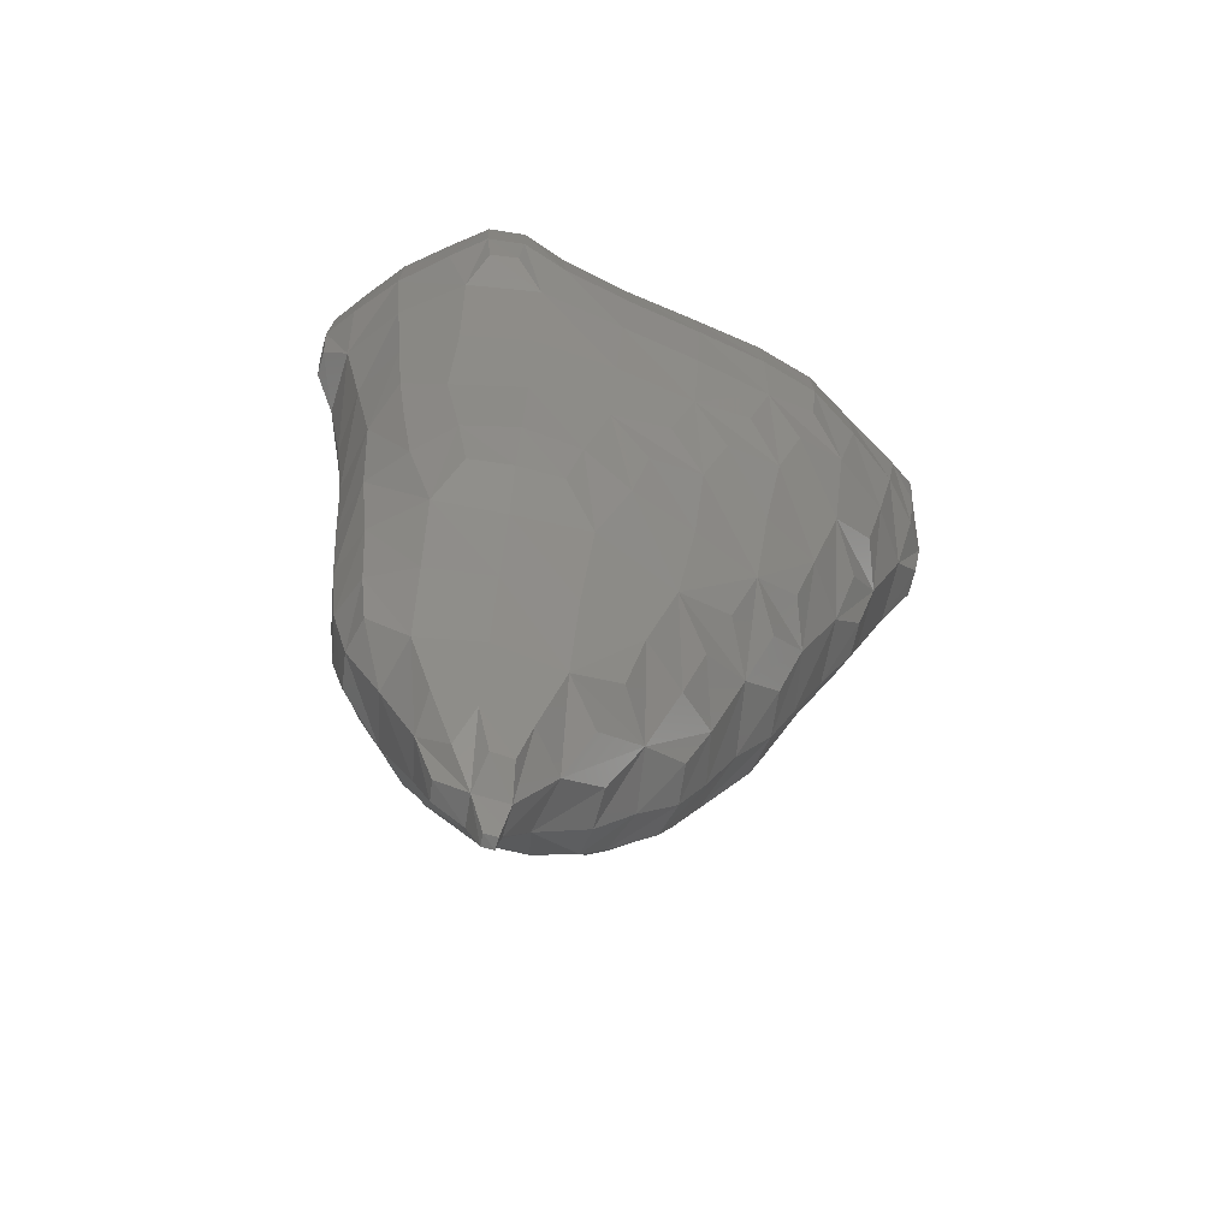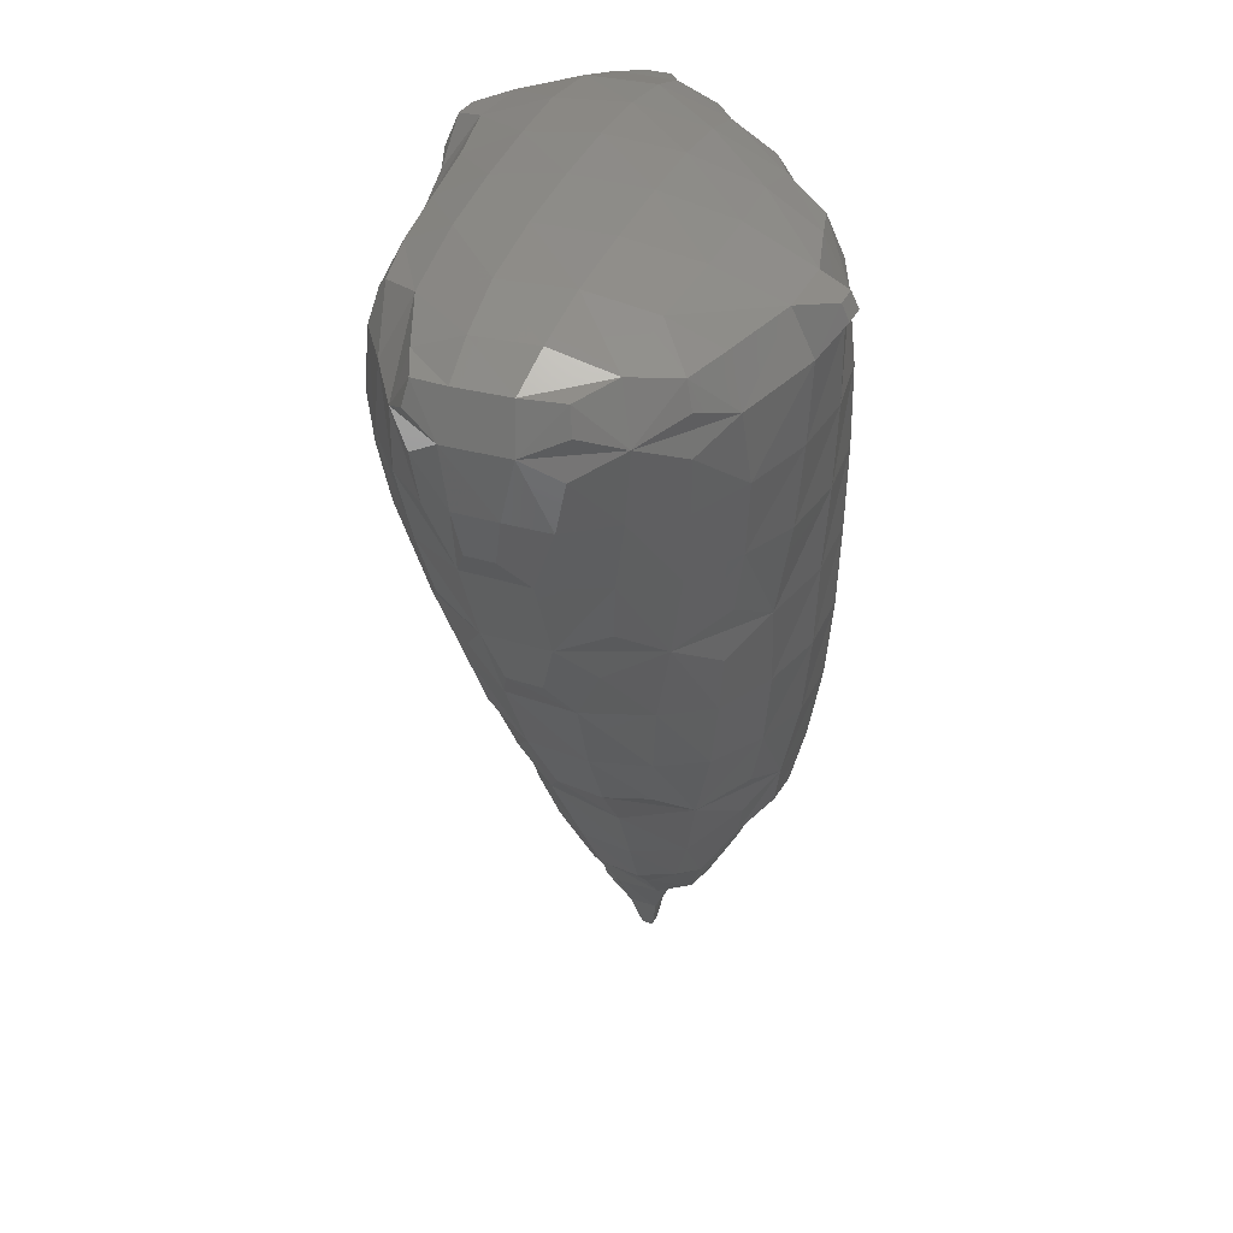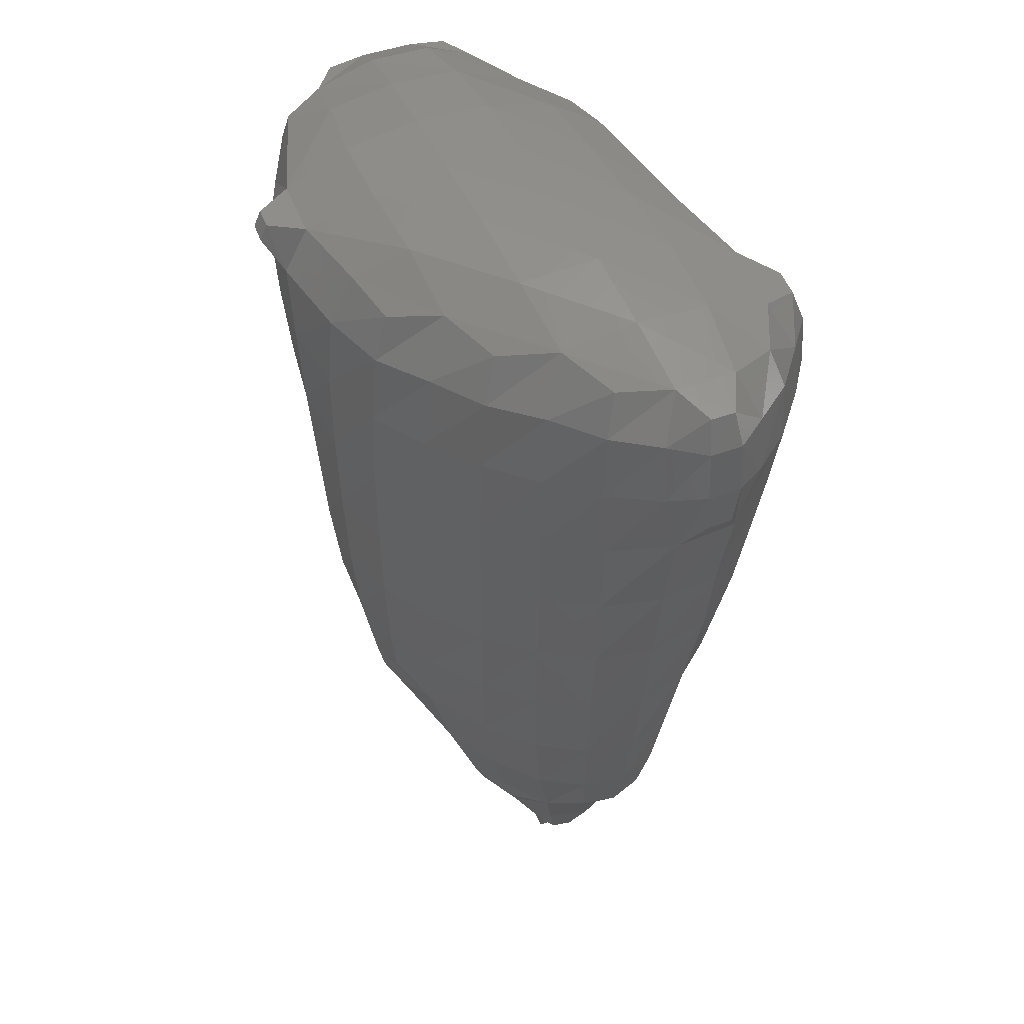
<metadata>
{"format":"stl","ext":"stl","renderer":"f3d","projection":"perspective","resolution":1024,"background":"white","views":[{"elev":-65.3,"azim":166.0,"up":"+Z"},{"elev":36.0,"azim":-68.8,"up":"+Z"},{"elev":47.0,"azim":67.4,"up":"+Z"}]}
</metadata>
<code>
# stl→obj: 318 verts, 632 faces
v 169.1 122.3 -25.33
v 169.3 122.3 -25.3
v 169.6 122.2 -24.47
v 168.9 122.2 -24.56
v 169.1 122.6 -25.3
v 169.4 122.6 -25.3
v 168.9 122.9 -24.47
v 169.7 122.9 -24.49
v 169.7 121.3 -22.99
v 168.3 121.6 -23.12
v 170.4 122.7 -23.96
v 170.4 122.3 -23.93
v 170.7 122 -22.84
v 168 122.8 -23
v 169 123.5 -23.93
v 169.5 123.6 -23.94
v 168.7 123.8 -22.86
v 170.2 123.4 -23.59
v 170.9 123 -22.94
v 169.9 123.9 -22.89
v 169.2 120.5 -22.11
v 168.1 120.5 -22.07
v 171.5 121.5 -20.96
v 170.3 120.9 -21.71
v 169.6 120.1 -20.86
v 167 121.4 -22.16
v 167 122.4 -22.13
v 167.1 120.6 -21.76
v 167.4 123.4 -21.75
v 168.2 124.2 -21.11
v 166.3 122.8 -20.84
v 171.7 123 -21.32
v 169.9 124.4 -21.08
v 170.8 123.8 -22.34
v 171.4 124.1 -20.84
v 168 119.8 -20.72
v 166.4 120.2 -20.58
v 166.1 121.4 -21.04
v 170.8 120.5 -20.32
v 169.6 119.4 -18.96
v 167.9 118.9 -18.88
v 171 120.1 -18.87
v 172.6 123.1 -20.12
v 172.4 122.2 -20.04
v 172 121.1 -18.96
v 172.8 122.1 -18.74
v 166.9 123.9 -20.37
v 165.1 121.3 -20.05
v 165.2 122.2 -20.01
v 164.7 122.5 -18.8
v 165.6 123.4 -19.15
v 166.6 124.3 -18.95
v 168.1 124.9 -19.09
v 169.9 125 -19.17
v 172.3 123.9 -20
v 171.4 124.8 -18.97
v 172.5 124.1 -18.73
v 166.1 119.2 -18.8
v 165.4 120.4 -19.89
v 164.9 120 -18.66
v 165.4 118.8 -17.49
v 164.2 119.5 -16.75
v 167.3 118.3 -17.91
v 166.5 118.4 -17.89
v 166 118.2 -16.66
v 164.5 121.2 -18.78
v 163.8 121.2 -17.19
v 169.7 118.9 -16.96
v 168.4 118.5 -17.57
v 167.7 118.1 -16.68
v 171.1 119.8 -16.98
v 172.2 120.9 -16.99
v 164 122.9 -16.96
v 165.1 123.7 -17.75
v 166 124.6 -17.01
v 168 125.5 -16.91
v 173 122 -16.94
v 173 123.1 -18.71
v 173.2 123.2 -16.93
v 169.9 125.6 -17.29
v 171.5 125.4 -16.87
v 172.7 124.4 -16.92
v 164.9 118.5 -16.1
v 163.1 120.2 -15.82
v 162.9 121.3 -15.94
v 164.6 118.2 -14.66
v 163.6 119 -14.78
v 162.7 120 -14.52
v 163 122.4 -15.89
v 167.6 117.7 -14.78
v 166 117.8 -14.77
v 164.6 124.1 -16.28
v 162.6 122.9 -14.54
v 163.4 123.5 -15.47
v 164 124.4 -14.74
v 168.8 118.2 -16.16
v 168.9 118.1 -14.69
v 171.3 119.7 -14.93
v 170.1 118.8 -14.88
v 172.4 120.8 -14.95
v 173.1 122 -14.94
v 173.3 123.3 -14.93
v 165.7 125.3 -14.97
v 167.3 125.9 -15.06
v 173 124.6 -14.95
v 172.2 125.6 -15.02
v 168.8 126.2 -15.9
v 169.9 126.2 -15.97
v 168.5 126.4 -14.61
v 171 126.1 -15.88
v 171.2 126.3 -14.59
v 165.9 117.6 -12.8
v 164.4 118 -12.81
v 167.5 117.6 -12.79
v 163.2 118.7 -12.97
v 169 118 -12.78
v 170.3 118.7 -12.82
v 162.2 119.8 -12.72
v 162.3 121.3 -14.47
v 161.5 121.3 -12.56
v 171.4 119.7 -12.85
v 172.4 120.8 -12.85
v 173.2 122 -12.84
v 173.5 123.5 -12.81
v 162.9 123.9 -13.99
v 161.6 122.9 -12.54
v 162.5 124.2 -12.53
v 163.9 125.1 -12.8
v 165.6 125.9 -13.01
v 173.2 125 -12.8
v 172.4 125.8 -13.54
v 166.9 126.2 -13.62
v 167.9 126.7 -12.76
v 169.9 126.6 -14.53
v 169.9 126.8 -12.68
v 171.7 126.5 -12.71
v 165.8 117.4 -10.72
v 163.9 117.9 -10.71
v 167.5 117.5 -10.73
v 162.9 118.6 -11.46
v 161.8 119.3 -10.64
v 169 117.9 -10.73
v 161.2 120.6 -11.21
v 170.3 118.7 -10.74
v 171.5 119.6 -10.75
v 172.5 120.8 -10.74
v 160.8 121.7 -11.54
v 160.9 122.6 -11.53
v 160.5 121.3 -10.26
v 161.2 123.6 -11.19
v 161.9 124.7 -10.61
v 160.5 122.9 -10.26
v 173.3 122 -10.7
v 173.7 123.5 -10.61
v 163.7 125.7 -10.84
v 173.6 125 -10.55
v 172.7 126 -12.01
v 172.9 126.2 -10.41
v 165.1 126.1 -11.47
v 166.5 126.5 -12.12
v 165.9 126.7 -10.56
v 167.9 127 -10.62
v 169.9 127.2 -10.56
v 171.6 126.9 -10.52
v 165.7 117.3 -8.626
v 164 117.5 -8.577
v 167.5 117.4 -8.657
v 162.7 118.3 -9.941
v 162.5 118.1 -8.42
v 169 117.9 -8.673
v 160.8 120.1 -9.783
v 161.4 118.9 -8.541
v 160.4 120 -8.304
v 170.3 118.7 -8.677
v 171.5 119.7 -8.677
v 172.5 120.8 -8.654
v 159.6 121.3 -8.175
v 159.7 123 -8.171
v 173.4 122 -8.572
v 174.2 123.5 -8.281
v 160.9 124 -9.769
v 160.5 124.3 -8.288
v 161.9 125.4 -8.524
v 163.1 125.9 -9.275
v 174.1 125 -8.244
v 173.1 126.4 -8.398
v 164.5 126.4 -9.957
v 164 126.5 -8.434
v 165.9 127 -8.538
v 167.9 127.4 -8.521
v 171.7 127.4 -8.236
v 169.9 127.7 -8.26
v 163.9 117.4 -6.569
v 162.3 117.9 -6.614
v 165.7 117.2 -6.589
v 161.1 118.7 -6.761
v 167.4 117.4 -6.671
v 169 118 -6.717
v 170.2 118.8 -6.717
v 171.4 119.7 -6.724
v 172.4 120.8 -6.703
v 160.1 119.7 -6.604
v 159.3 120.7 -6.591
v 173.4 121.9 -6.666
v 174.2 123.1 -6.524
v 159 121.8 -7.291
v 159 122.5 -7.29
v 158.8 121.6 -6.24
v 159.3 123.5 -6.585
v 160.2 124.5 -6.566
v 158.8 122.7 -6.24
v 161.4 125.4 -6.579
v 174.7 124.6 -7.319
v 174.7 124 -7.328
v 174.7 123.9 -6.266
v 173.3 126.6 -6.586
v 174.2 125.5 -6.501
v 174.7 124.7 -6.261
v 162.7 126.2 -7.803
v 162.6 126.2 -6.447
v 164.1 126.7 -6.582
v 165.9 127.1 -6.633
v 172.2 127.4 -6.498
v 167.7 127.4 -6.615
v 169.4 127.8 -6.498
v 170.6 128.1 -7.32
v 171.3 128 -7.315
v 170.5 128.1 -6.255
v 171.4 128 -6.257
v 163.9 117.3 -4.636
v 161.9 118 -4.849
v 165.5 117.1 -4.654
v 160.9 118.6 -5.414
v 160 119.5 -4.856
v 167.3 117.6 -4.931
v 159.2 120.5 -5.362
v 168.8 118.2 -5.051
v 170 119 -5.008
v 171.2 119.9 -5.061
v 172.2 121 -5.012
v 158.9 121.3 -4.825
v 158.8 122.9 -4.836
v 173.2 122 -5.064
v 174 123.1 -5.01
v 159.2 123.6 -5.377
v 159.9 124.3 -4.903
v 161.4 125.3 -4.912
v 174.6 123.9 -5.012
v 174.6 124.7 -5.013
v 162.6 126.1 -4.974
v 164.1 126.5 -4.973
v 174 125.5 -5.01
v 173.2 126.5 -5.062
v 172.2 127.3 -5.004
v 165.8 126.9 -4.962
v 167.7 127.2 -4.953
v 169.4 127.6 -4.952
v 170.5 128 -4.989
v 171.4 127.9 -5.003
v 163.9 117.8 -3.549
v 162.1 118.4 -3.671
v 165 116.7 -3.983
v 164.4 116.8 -3.979
v 164.4 116.9 -3.591
v 160.8 118.6 -4.366
v 160.9 118.8 -3.73
v 167.3 118.2 -3.761
v 165.5 117.7 -3.565
v 165 116.9 -3.596
v 159.2 120.3 -4.365
v 160.3 119.8 -3.579
v 159.4 120.4 -3.748
v 168.6 118.5 -4.01
v 169.4 119.7 -3.684
v 170.8 120.3 -3.989
v 171.6 121.6 -3.712
v 159.2 121.4 -3.735
v 159.2 122.7 -3.76
v 172.9 122.3 -4.054
v 173.4 123.5 -3.907
v 159.2 123.7 -4.402
v 159.3 123.6 -3.815
v 160.2 124 -3.737
v 161.9 124.7 -3.587
v 174.3 124 -4.198
v 174.3 124.6 -4.203
v 162.8 125.7 -3.971
v 164.1 125.9 -3.791
v 173.4 125 -3.928
v 172.9 126.2 -4.117
v 171.7 126.7 -3.904
v 165.9 126.1 -3.704
v 167.8 126.4 -3.696
v 169.9 126.8 -3.784
v 170.6 127.6 -4.152
v 171.3 127.6 -4.183
v 161.9 119.6 -3.105
v 163.8 119.4 -2.92
v 165.7 119.4 -2.922
v 167.6 119.5 -3.128
v 169.7 121.4 -3.092
v 167.8 121.3 -2.74
v 160.2 121.3 -3.19
v 161.8 121.3 -2.829
v 171.7 123.4 -3.272
v 169.8 123.3 -2.863
v 160.2 122.8 -3.248
v 171.8 125.1 -3.349
v 161.8 123 -2.945
v 163.8 124.7 -3.112
v 163.7 123 -2.701
v 165.8 124.8 -2.954
v 167.8 124.9 -2.947
v 169.9 125.1 -3.065
v 163.7 121.2 -2.643
v 165.7 121.2 -2.612
v 165.8 123.1 -2.613
v 167.8 123.2 -2.66
f 1 2 3
f 1 3 4
f 1 5 6
f 1 6 2
f 1 4 7
f 1 7 5
f 2 6 8
f 2 8 3
f 4 3 9
f 4 9 10
f 3 8 11
f 3 11 12
f 3 12 13
f 3 13 9
f 4 10 14
f 4 14 7
f 5 7 8
f 5 8 6
f 7 15 16
f 7 16 8
f 7 14 17
f 7 17 15
f 8 18 19
f 8 19 11
f 8 16 20
f 8 20 18
f 10 9 21
f 10 21 22
f 9 13 23
f 9 23 24
f 9 24 25
f 9 25 21
f 10 26 27
f 10 27 14
f 10 22 28
f 10 28 26
f 14 29 30
f 14 30 17
f 14 27 31
f 14 31 29
f 12 11 19
f 12 19 13
f 13 19 32
f 13 32 23
f 15 17 20
f 15 20 16
f 17 30 33
f 17 33 20
f 18 20 34
f 18 34 19
f 19 34 35
f 19 35 32
f 20 33 35
f 20 35 34
f 28 22 36
f 28 36 37
f 22 21 25
f 22 25 36
f 28 37 38
f 28 38 26
f 26 38 31
f 26 31 27
f 25 24 23
f 25 23 39
f 36 25 40
f 36 40 41
f 25 39 42
f 25 42 40
f 23 32 43
f 23 43 44
f 23 45 42
f 23 42 39
f 23 44 46
f 23 46 45
f 31 47 30
f 31 30 29
f 38 48 49
f 38 49 31
f 31 49 50
f 31 50 51
f 31 51 52
f 31 52 47
f 30 53 54
f 30 54 33
f 30 47 52
f 30 52 53
f 32 35 55
f 32 55 43
f 33 54 56
f 33 56 35
f 35 56 57
f 35 57 55
f 37 36 41
f 37 41 58
f 37 59 48
f 37 48 38
f 37 58 60
f 37 60 59
f 60 58 61
f 60 61 62
f 58 41 63
f 58 63 64
f 58 64 65
f 58 65 61
f 59 60 66
f 59 66 48
f 60 62 67
f 60 67 66
f 48 66 50
f 48 50 49
f 41 40 68
f 41 68 69
f 41 69 70
f 41 70 63
f 40 42 71
f 40 71 68
f 42 45 72
f 42 72 71
f 50 73 74
f 50 74 51
f 66 67 73
f 66 73 50
f 51 74 75
f 51 75 52
f 52 75 76
f 52 76 53
f 45 46 77
f 45 77 72
f 44 43 78
f 44 78 46
f 46 78 79
f 46 79 77
f 43 55 57
f 43 57 78
f 53 76 80
f 53 80 54
f 54 80 81
f 54 81 56
f 56 81 82
f 56 82 57
f 78 57 82
f 78 82 79
f 65 83 62
f 65 62 61
f 62 84 85
f 62 85 67
f 62 83 86
f 62 86 87
f 62 87 88
f 62 88 84
f 67 85 89
f 67 89 73
f 64 63 70
f 64 70 65
f 65 70 90
f 65 90 91
f 65 91 86
f 65 86 83
f 73 92 75
f 73 75 74
f 73 89 93
f 73 93 94
f 73 94 95
f 73 95 92
f 70 69 68
f 70 68 96
f 70 96 97
f 70 97 90
f 68 71 98
f 68 98 99
f 68 99 97
f 68 97 96
f 71 72 100
f 71 100 98
f 72 77 101
f 72 101 100
f 77 79 102
f 77 102 101
f 75 103 104
f 75 104 76
f 75 92 95
f 75 95 103
f 79 82 105
f 79 105 102
f 81 106 105
f 81 105 82
f 76 107 108
f 76 108 80
f 76 104 109
f 76 109 107
f 80 108 110
f 80 110 81
f 81 110 111
f 81 111 106
f 86 91 112
f 86 112 113
f 91 90 114
f 91 114 112
f 86 113 115
f 86 115 87
f 90 97 116
f 90 116 114
f 97 99 117
f 97 117 116
f 87 115 118
f 87 118 88
f 84 88 119
f 84 119 85
f 88 118 120
f 88 120 119
f 85 119 93
f 85 93 89
f 99 98 121
f 99 121 117
f 98 100 122
f 98 122 121
f 100 101 123
f 100 123 122
f 101 102 124
f 101 124 123
f 93 125 95
f 93 95 94
f 119 120 126
f 119 126 93
f 93 126 127
f 93 127 125
f 95 128 129
f 95 129 103
f 95 125 127
f 95 127 128
f 102 105 130
f 102 130 124
f 106 131 130
f 106 130 105
f 103 129 132
f 103 132 104
f 104 132 133
f 104 133 109
f 107 109 134
f 107 134 108
f 108 134 111
f 108 111 110
f 109 133 135
f 109 135 134
f 106 111 136
f 106 136 131
f 134 135 136
f 134 136 111
f 113 112 137
f 113 137 138
f 112 114 139
f 112 139 137
f 113 138 140
f 113 140 115
f 115 140 141
f 115 141 118
f 114 116 142
f 114 142 139
f 118 141 143
f 118 143 120
f 116 117 144
f 116 144 142
f 117 121 145
f 117 145 144
f 121 122 146
f 121 146 145
f 120 147 148
f 120 148 126
f 120 143 149
f 120 149 147
f 126 150 151
f 126 151 127
f 126 148 152
f 126 152 150
f 122 123 153
f 122 153 146
f 123 124 154
f 123 154 153
f 127 151 155
f 127 155 128
f 124 130 156
f 124 156 154
f 131 136 157
f 131 157 130
f 130 157 158
f 130 158 156
f 128 155 159
f 128 159 129
f 129 160 133
f 129 133 132
f 129 159 161
f 129 161 160
f 133 162 163
f 133 163 135
f 133 160 161
f 133 161 162
f 135 163 164
f 135 164 136
f 136 164 158
f 136 158 157
f 138 137 165
f 138 165 166
f 137 139 167
f 137 167 165
f 138 168 141
f 138 141 140
f 138 166 169
f 138 169 168
f 139 142 170
f 139 170 167
f 141 171 149
f 141 149 143
f 141 168 169
f 141 169 172
f 141 172 173
f 141 173 171
f 142 144 174
f 142 174 170
f 144 145 175
f 144 175 174
f 145 146 176
f 145 176 175
f 147 149 152
f 147 152 148
f 149 177 178
f 149 178 152
f 149 171 173
f 149 173 177
f 146 153 179
f 146 179 176
f 153 154 180
f 153 180 179
f 152 181 151
f 152 151 150
f 152 178 182
f 152 182 181
f 151 183 184
f 151 184 155
f 151 181 182
f 151 182 183
f 154 156 185
f 154 185 180
f 156 158 186
f 156 186 185
f 155 187 161
f 155 161 159
f 155 184 188
f 155 188 187
f 161 189 190
f 161 190 162
f 161 187 188
f 161 188 189
f 164 191 186
f 164 186 158
f 162 190 192
f 162 192 163
f 163 192 191
f 163 191 164
f 169 166 193
f 169 193 194
f 166 165 195
f 166 195 193
f 169 194 196
f 169 196 172
f 165 167 197
f 165 197 195
f 167 170 198
f 167 198 197
f 170 174 199
f 170 199 198
f 174 175 200
f 174 200 199
f 175 176 201
f 175 201 200
f 172 196 202
f 172 202 173
f 173 202 203
f 173 203 177
f 176 179 204
f 176 204 201
f 179 180 205
f 179 205 204
f 177 206 207
f 177 207 178
f 177 203 208
f 177 208 206
f 178 209 210
f 178 210 182
f 178 207 211
f 178 211 209
f 182 210 212
f 182 212 183
f 180 185 213
f 180 213 214
f 180 214 215
f 180 215 205
f 185 186 216
f 185 216 217
f 185 217 218
f 185 218 213
f 183 219 188
f 183 188 184
f 183 212 220
f 183 220 219
f 188 221 222
f 188 222 189
f 188 219 220
f 188 220 221
f 191 223 216
f 191 216 186
f 189 222 224
f 189 224 190
f 190 224 225
f 190 225 192
f 192 226 227
f 192 227 191
f 192 225 228
f 192 228 226
f 191 227 229
f 191 229 223
f 194 193 230
f 194 230 231
f 193 195 232
f 193 232 230
f 194 231 233
f 194 233 196
f 196 233 234
f 196 234 202
f 195 197 235
f 195 235 232
f 202 234 236
f 202 236 203
f 197 198 237
f 197 237 235
f 198 199 238
f 198 238 237
f 199 200 239
f 199 239 238
f 200 201 240
f 200 240 239
f 203 236 241
f 203 241 208
f 206 208 211
f 206 211 207
f 208 241 242
f 208 242 211
f 201 204 243
f 201 243 240
f 204 205 244
f 204 244 243
f 211 242 245
f 211 245 209
f 209 245 246
f 209 246 210
f 210 246 247
f 210 247 212
f 205 215 248
f 205 248 244
f 214 213 218
f 214 218 215
f 215 218 249
f 215 249 248
f 212 247 250
f 212 250 220
f 220 250 251
f 220 251 221
f 217 252 249
f 217 249 218
f 217 216 253
f 217 253 252
f 223 254 253
f 223 253 216
f 221 251 255
f 221 255 222
f 222 255 256
f 222 256 224
f 224 256 257
f 224 257 225
f 225 257 258
f 225 258 228
f 226 228 229
f 226 229 227
f 228 258 259
f 228 259 229
f 223 229 259
f 223 259 254
f 231 230 260
f 231 260 261
f 230 232 262
f 230 262 263
f 230 263 264
f 230 264 260
f 231 265 234
f 231 234 233
f 231 261 266
f 231 266 265
f 232 235 267
f 232 267 268
f 232 268 269
f 232 269 262
f 234 270 241
f 234 241 236
f 234 265 266
f 234 266 271
f 234 271 272
f 234 272 270
f 235 237 273
f 235 273 267
f 237 238 274
f 237 274 273
f 238 239 275
f 238 275 274
f 239 240 276
f 239 276 275
f 241 277 278
f 241 278 242
f 241 270 272
f 241 272 277
f 240 243 279
f 240 279 276
f 243 244 280
f 243 280 279
f 242 281 246
f 242 246 245
f 242 278 282
f 242 282 281
f 246 283 284
f 246 284 247
f 246 281 282
f 246 282 283
f 244 248 285
f 244 285 280
f 248 249 286
f 248 286 285
f 247 284 287
f 247 287 250
f 250 287 288
f 250 288 251
f 252 289 286
f 252 286 249
f 252 253 290
f 252 290 289
f 254 291 290
f 254 290 253
f 251 288 292
f 251 292 255
f 255 292 293
f 255 293 256
f 256 293 294
f 256 294 257
f 257 294 295
f 257 295 258
f 258 295 296
f 258 296 259
f 254 259 296
f 254 296 291
f 266 261 297
f 266 297 271
f 260 298 297
f 260 297 261
f 264 269 268
f 264 268 260
f 260 268 299
f 260 299 298
f 263 262 269
f 263 269 264
f 268 267 300
f 268 300 299
f 267 273 274
f 267 274 300
f 274 275 276
f 274 276 301
f 300 274 301
f 300 301 302
f 271 303 277
f 271 277 272
f 271 297 304
f 271 304 303
f 276 279 280
f 276 280 305
f 301 276 305
f 301 305 306
f 277 303 307
f 277 307 278
f 278 307 283
f 278 283 282
f 280 285 286
f 280 286 289
f 305 280 289
f 305 289 308
f 307 309 284
f 307 284 283
f 284 310 288
f 284 288 287
f 309 311 310
f 309 310 284
f 308 289 290
f 308 290 291
f 310 312 292
f 310 292 288
f 312 313 293
f 312 293 292
f 313 314 294
f 313 294 293
f 294 291 296
f 294 296 295
f 314 308 291
f 314 291 294
f 297 298 315
f 297 315 304
f 298 299 316
f 298 316 315
f 299 300 302
f 299 302 316
f 303 304 309
f 303 309 307
f 304 315 311
f 304 311 309
f 315 316 317
f 315 317 311
f 316 302 318
f 316 318 317
f 302 301 306
f 302 306 318
f 311 317 312
f 311 312 310
f 317 318 313
f 317 313 312
f 318 306 314
f 318 314 313
f 306 305 308
f 306 308 314

</code>
